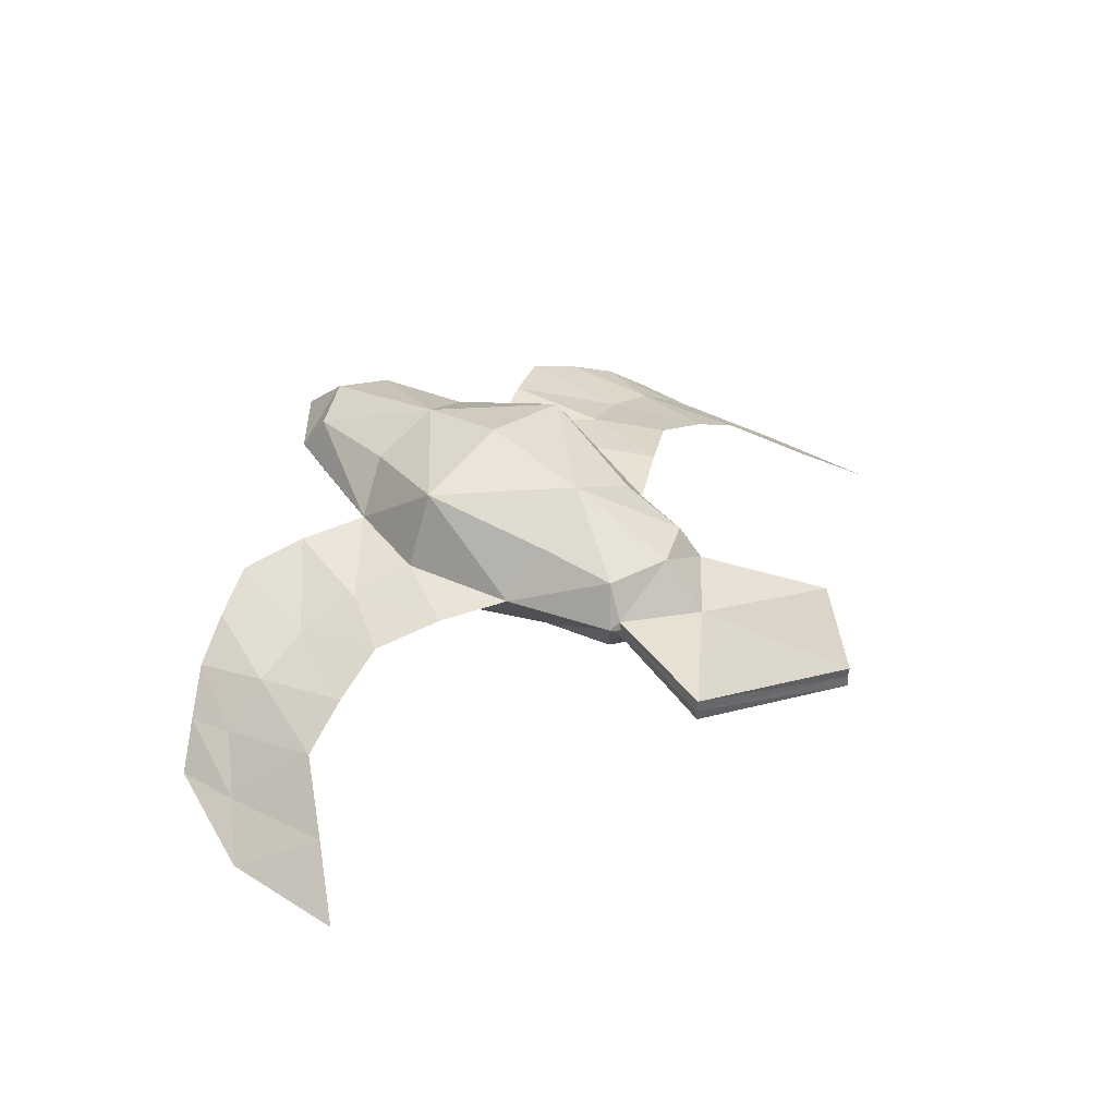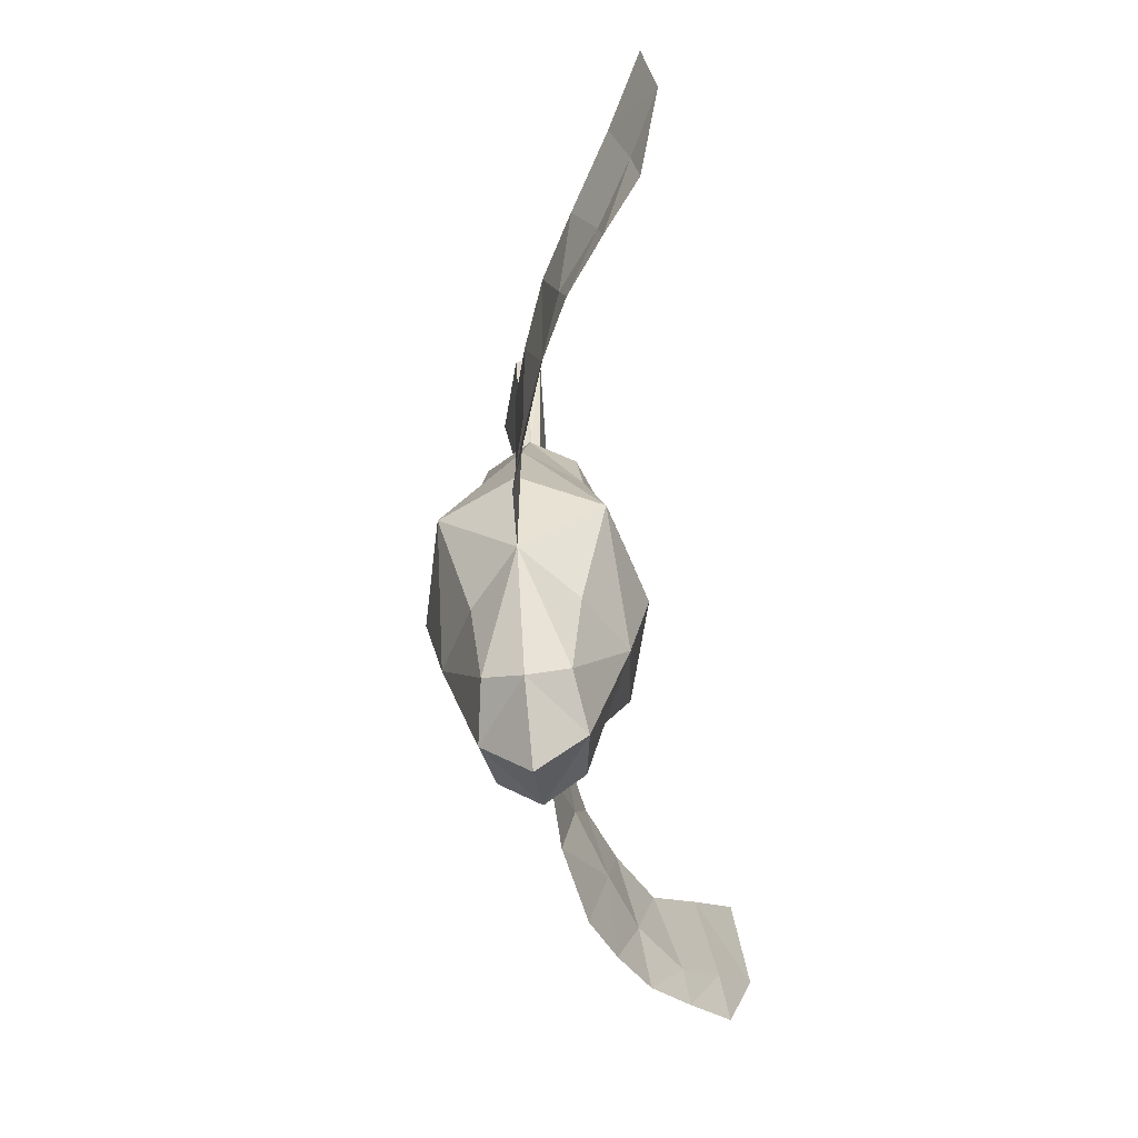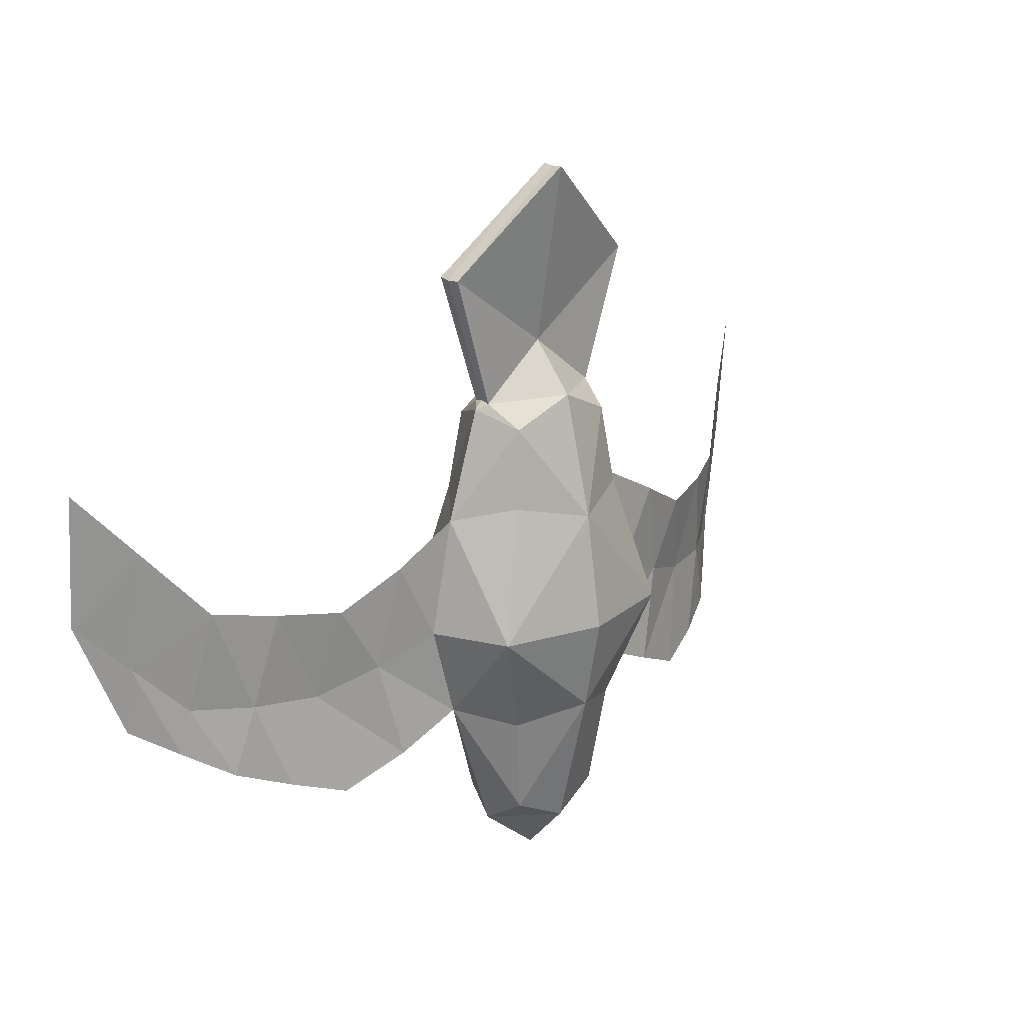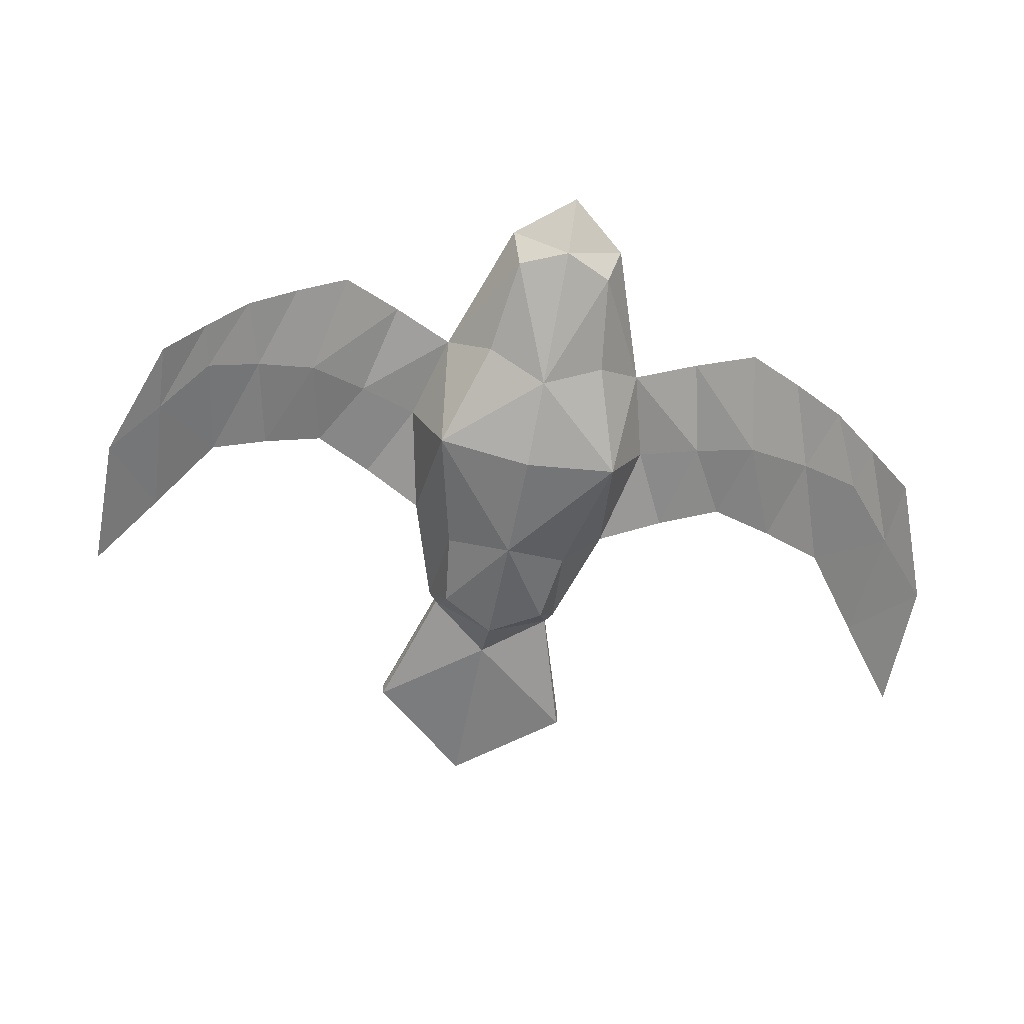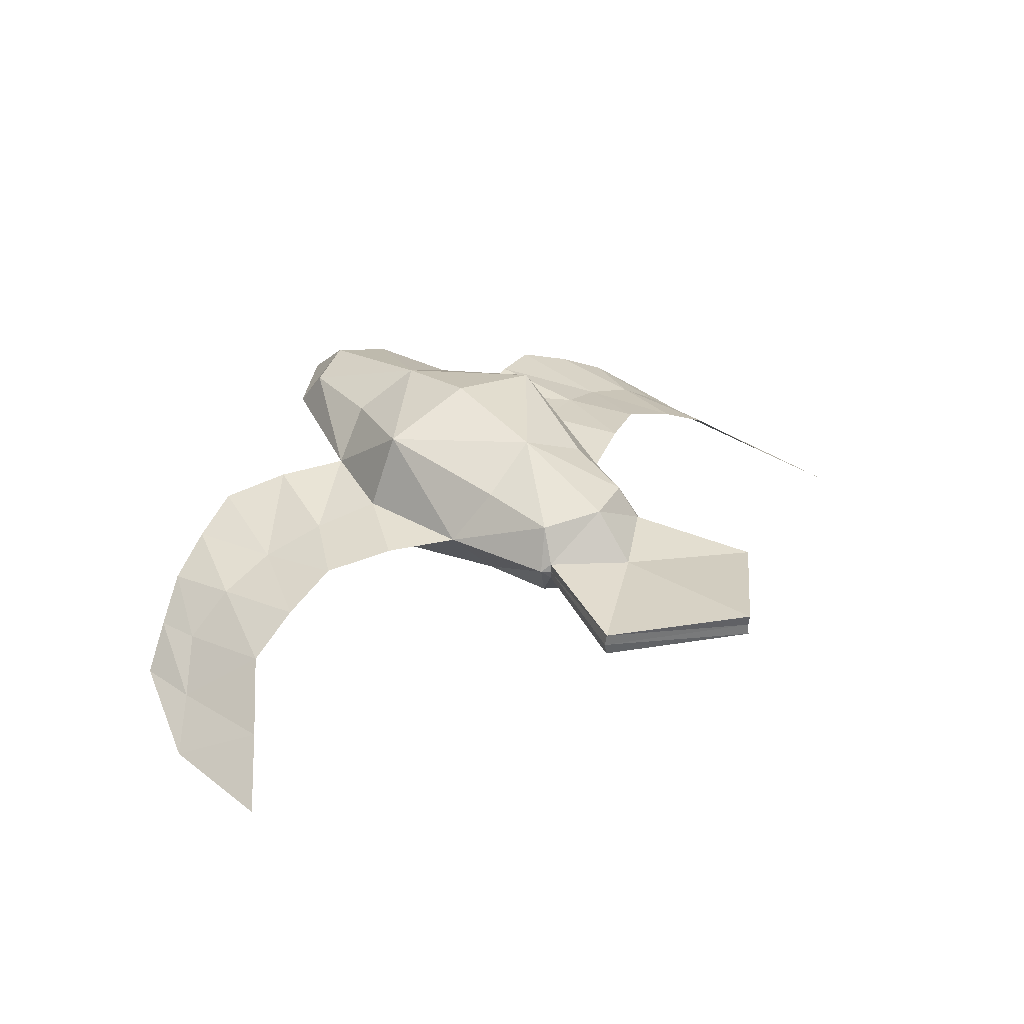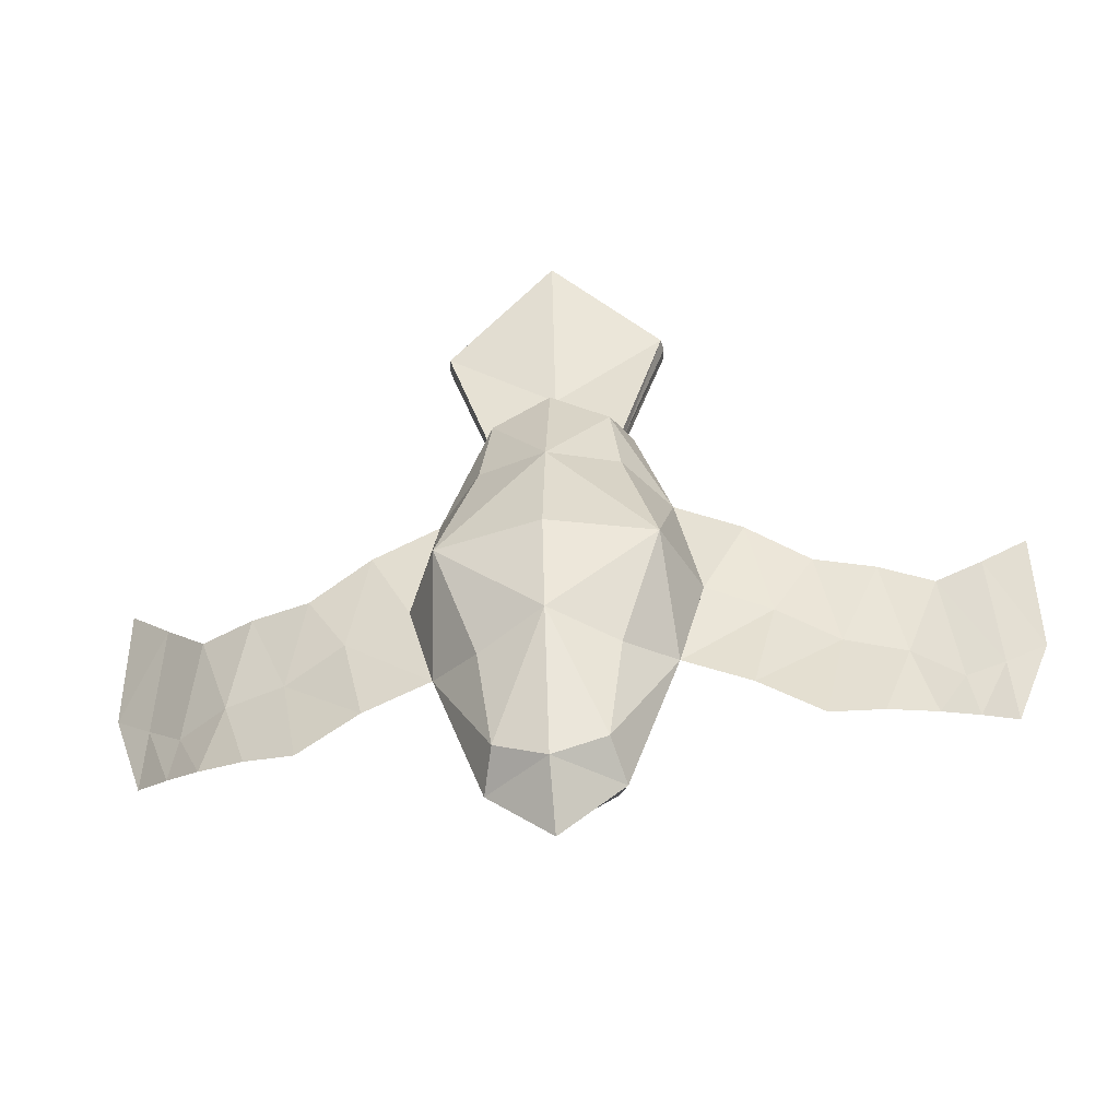
<metadata>
{"format":"obj","ext":"obj","renderer":"f3d","projection":"perspective","resolution":1024,"background":"white","views":[{"elev":41.2,"azim":-49.6,"up":"+Y"},{"elev":-64.6,"azim":-83.1,"up":"+Z"},{"elev":20.2,"azim":137.5,"up":"+Z"},{"elev":-67.8,"azim":168.9,"up":"+Y"},{"elev":36.2,"azim":-41.7,"up":"+Y"},{"elev":-47.6,"azim":-173.0,"up":"+Z"}]}
</metadata>
<code>
o Cube
v 0.2812 0.2109 -1.169
v 0.2812 -0.2109 -1.169
v 0.3177 0.2383 1.155
v 0.3177 -0.2383 1.155
v -0.2812 0.2109 -1.169
v -0.2812 -0.2109 -1.169
v -0.3177 0.2383 1.155
v -0.3177 -0.2383 1.155
v 0 -0.2571 -1.302
v 0.3428 -0 -1.302
v -0.3428 -0 -1.302
v 0 0.2905 1.306
v 0 -0.2905 1.306
v 0 0.2571 -1.302
v 0 0 -1.583
v -0.3768 0.2826 0.7186
v 0.3768 0.2826 0.7186
v 0.3569 0.2683 -0.6067
v 0.5705 0.4258 0
v -0.3568 0.2682 -0.6067
v -0.5704 0.425 0
v -0.3554 -0.2656 -0.6067
v 0.3554 -0.2655 -0.6067
v 0.3768 -0.2826 0.7186
v 0.5524 -0.4113 -0
v 0 0.4654 0.6383
v 0 0.4614 -0.5123
v 0 0.5661 0
v -0.3768 -0.2826 0.7186
v -0.5523 -0.4121 -0
v 0 -0.4654 0.6383
v 0 -0.4614 -0.5123
v 0 -0.5661 -0
v 0.622 0.008727 0.6383
v 0.6176 0.014 -0.5123
v 0.7569 0.012 0
v 0.3728 0.04959 1.275
v 0.3728 -0.04959 1.275
v 0.4229 0 1.241
v 0.3788 -0 1.288
v 0 0.04696 1.572
v 0 -0.04696 1.572
v 0.6044 0.06777 2.009
v 0.6141 -0 2.005
v 0.6044 -0.06777 2.009
v 0 0.2256 2.57
v 0 0.1614 2.564
v 0 0.09724 2.57
v 2.535 -0.8028 1.032
v 2.314 -0.7404 -0.3756
v 2.54 -0.8669 0.268
v 2.053 -0.5191 -0.2461
v 1.432 -0.1942 -0.2461
v 1.316 -0.1008 -0.8295
v 1.878 -0.3599 -0.6381
v 1.963 -0.3907 0.332
v 1.322 -0.09161 0.2555
v -0.6218 0.007613 0.6383
v -0.6173 0.01223 -0.5123
v -0.7564 0.009083 0
v -0.3728 0.04959 1.275
v -0.3728 -0.04959 1.275
v -0.4229 0 1.241
v -0.3788 -0 1.288
v -0.6044 0.06777 2.009
v -0.6141 -0 2.005
v -0.6044 -0.06777 2.009
v -2.529 -0.8215 1.032
v -2.305 -0.7625 -0.3756
v -2.534 -0.8865 0.268
v -2.045 -0.5409 -0.2461
v -1.43 -0.2059 -0.2461
v -1.314 -0.1113 -0.8295
v -1.873 -0.3768 -0.6381
v -1.958 -0.4079 0.332
v -1.32 -0.1011 0.2555
v -1.102 -0.07107 -0.1243
v -0.983 -0.006604 0.4449
v -0.9754 -0.01519 -0.6726
v -1.764 -0.3273 -0.2461
v -1.601 -0.2268 -0.7338
v -1.652 -0.2312 0.2938
v -2.092 -0.5661 -0.5068
v -2.284 -0.724 0.01094
v -2.24 -0.6237 0.6821
v 1.1 -0.06008 -0.1231
v 0.9806 -0.000339 0.4469
v 0.9733 -0.006621 -0.6709
v 1.766 -0.3154 -0.2461
v 1.604 -0.214 -0.7338
v 1.655 -0.2184 0.2938
v 2.1 -0.5451 -0.5068
v 2.292 -0.7028 0.01094
v 2.247 -0.605 0.6821
f 43 47 44
f 38 13 4
f 21 27 20
f 30 58 60
f 3 37 39
f 39 38 4
f 37 12 41
f 64 63 62
f 9 11 15
f 7 26 16
f 5 27 14
f 6 59 11
f 21 59 60
f 2 35 23
f 1 35 10
f 2 32 9
f 1 27 18
f 26 3 17
f 31 4 13
f 13 62 8
f 63 61 7
f 14 10 15
f 9 10 2
f 11 14 15
f 31 8 29
f 27 19 18
f 19 26 17
f 30 32 33
f 30 31 29
f 21 26 28
f 21 58 16
f 31 25 24
f 25 32 23
f 59 5 11
f 32 6 9
f 34 19 17
f 19 35 18
f 35 25 23
f 25 34 24
f 61 12 7
f 64 65 61
f 42 67 62
f 37 40 39
f 40 38 39
f 61 63 64
f 41 43 37
f 67 64 62
f 42 45 48
f 65 41 61
f 44 48 45
f 8 62 63
f 65 47 46
f 40 43 44
f 30 59 22
f 66 48 47
f 40 45 38
f 93 50 51
f 94 51 49
f 86 57 87
f 89 56 91
f 88 53 86
f 89 55 52
f 84 69 83
f 85 70 84
f 76 77 78
f 75 80 82
f 72 79 77
f 80 74 81
f 77 59 60
f 78 60 58
f 72 81 73
f 82 72 76
f 75 84 71
f 71 83 74
f 35 86 36
f 36 87 34
f 53 90 89
f 53 91 57
f 56 93 94
f 52 92 93
f 43 46 47
f 38 42 13
f 21 28 27
f 30 29 58
f 39 34 3
f 34 17 3
f 4 24 39
f 24 34 39
f 37 3 12
f 9 6 11
f 7 12 26
f 5 20 27
f 6 22 59
f 21 20 59
f 2 10 35
f 1 18 35
f 2 23 32
f 1 14 27
f 26 12 3
f 31 24 4
f 13 42 62
f 16 58 7
f 58 63 7
f 14 1 10
f 9 15 10
f 11 5 14
f 31 13 8
f 27 28 19
f 19 28 26
f 30 22 32
f 30 33 31
f 21 16 26
f 21 60 58
f 31 33 25
f 25 33 32
f 59 20 5
f 32 22 6
f 34 36 19
f 19 36 35
f 35 36 25
f 25 36 34
f 61 41 12
f 64 66 65
f 42 48 67
f 41 46 43
f 67 66 64
f 42 38 45
f 65 46 41
f 44 47 48
f 58 29 63
f 29 8 63
f 65 66 47
f 40 37 43
f 30 60 59
f 66 67 48
f 40 44 45
f 93 92 50
f 94 93 51
f 86 53 57
f 89 52 56
f 88 54 53
f 89 90 55
f 84 70 69
f 85 68 70
f 76 72 77
f 75 71 80
f 72 73 79
f 80 71 74
f 77 79 59
f 78 77 60
f 72 80 81
f 82 80 72
f 75 85 84
f 71 84 83
f 35 88 86
f 36 86 87
f 53 54 90
f 53 89 91
f 56 52 93
f 52 55 92

</code>
